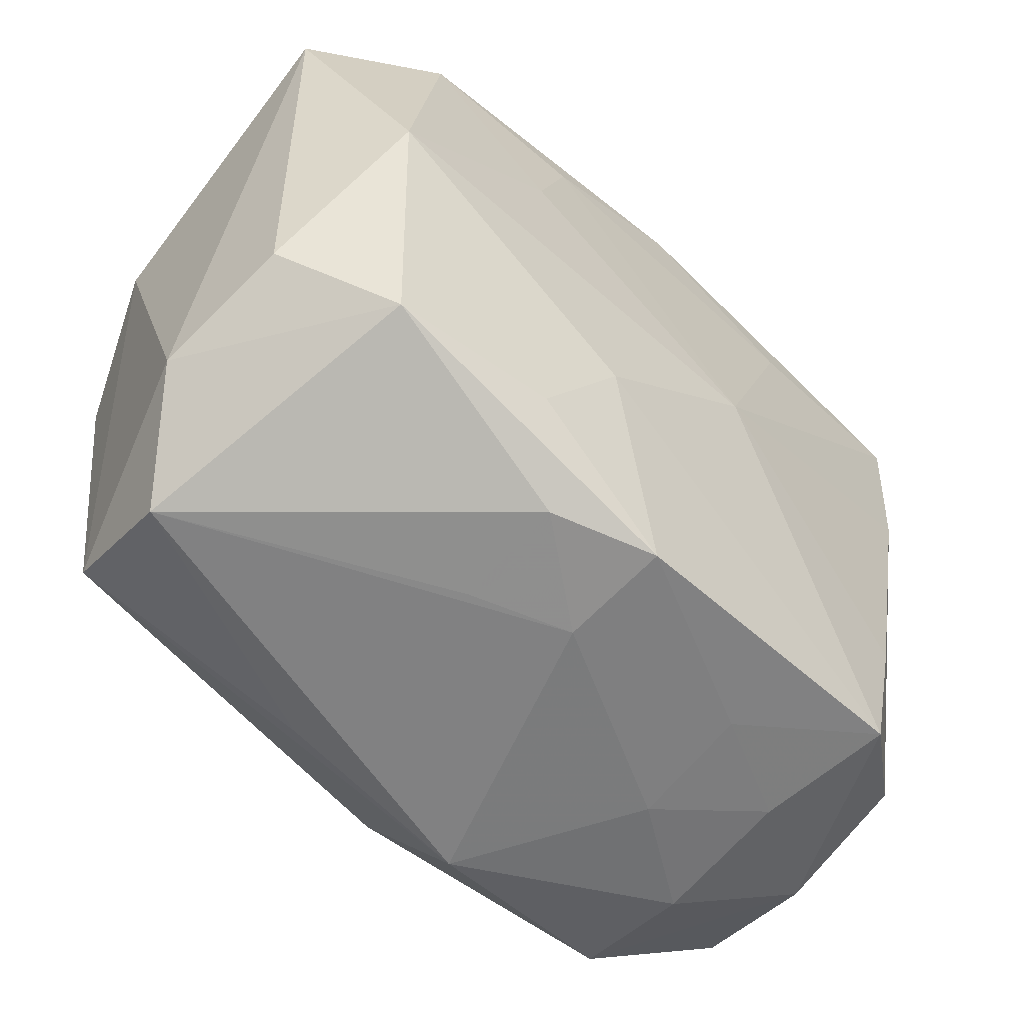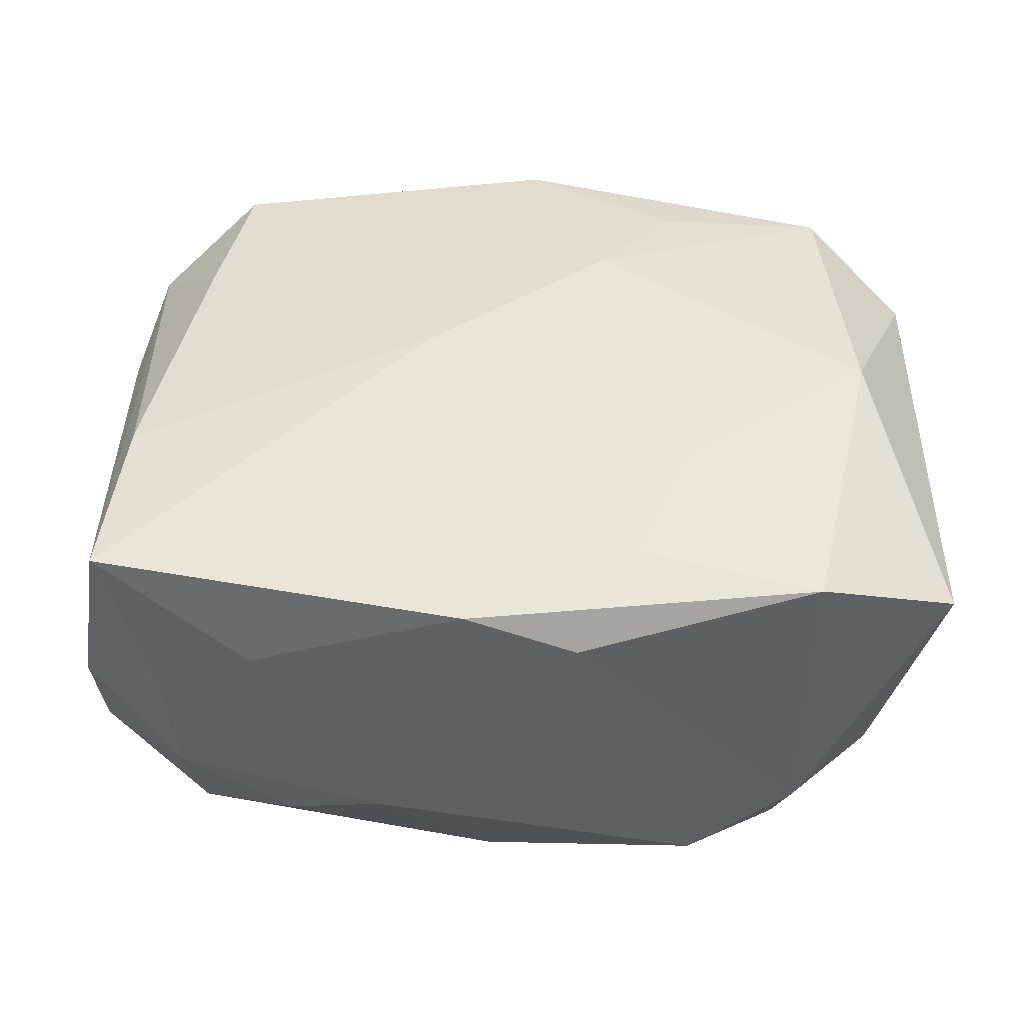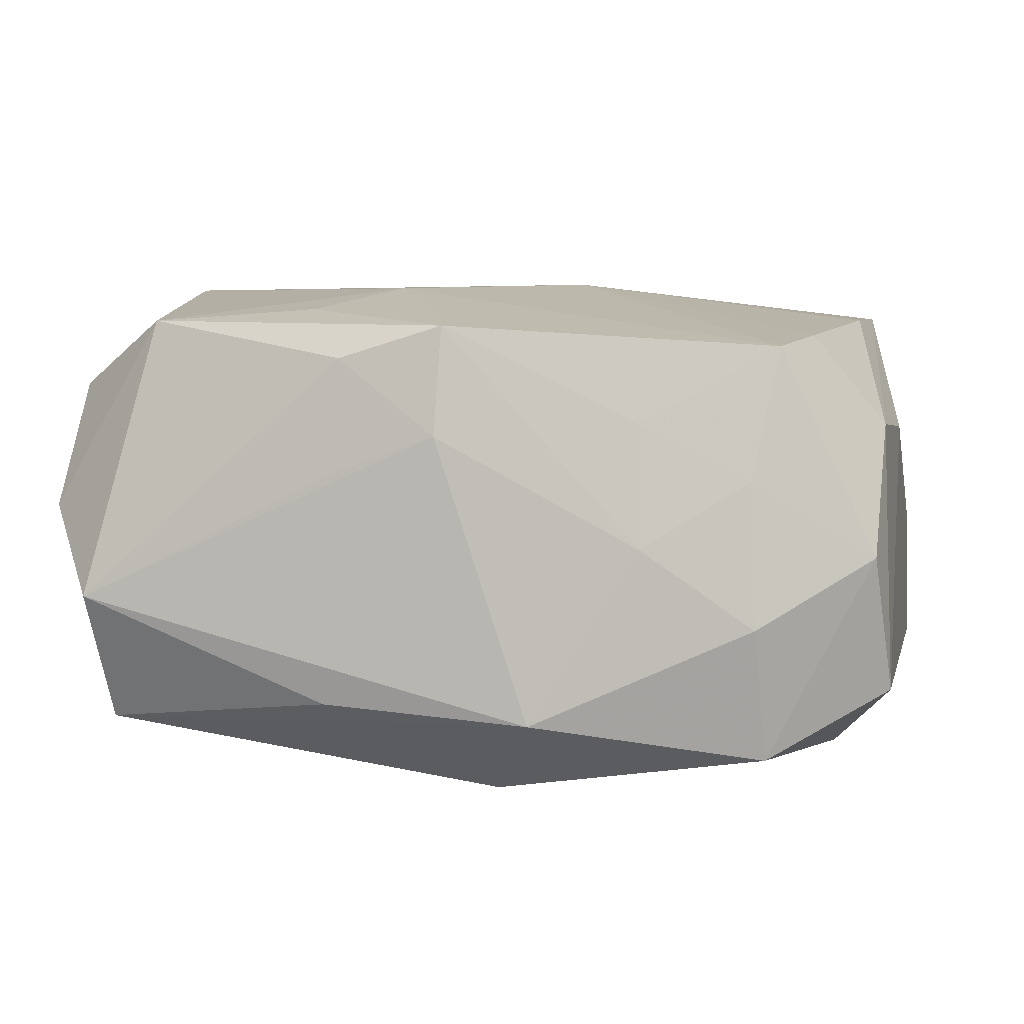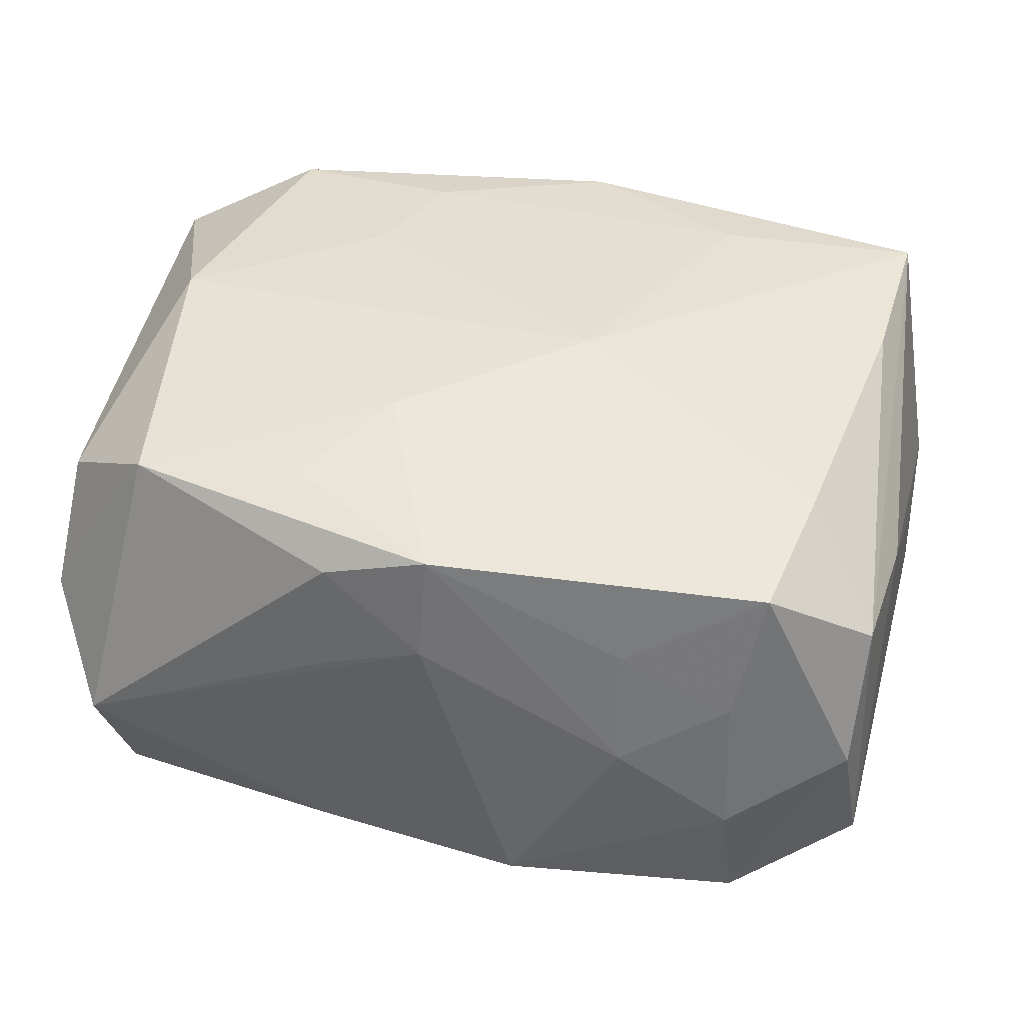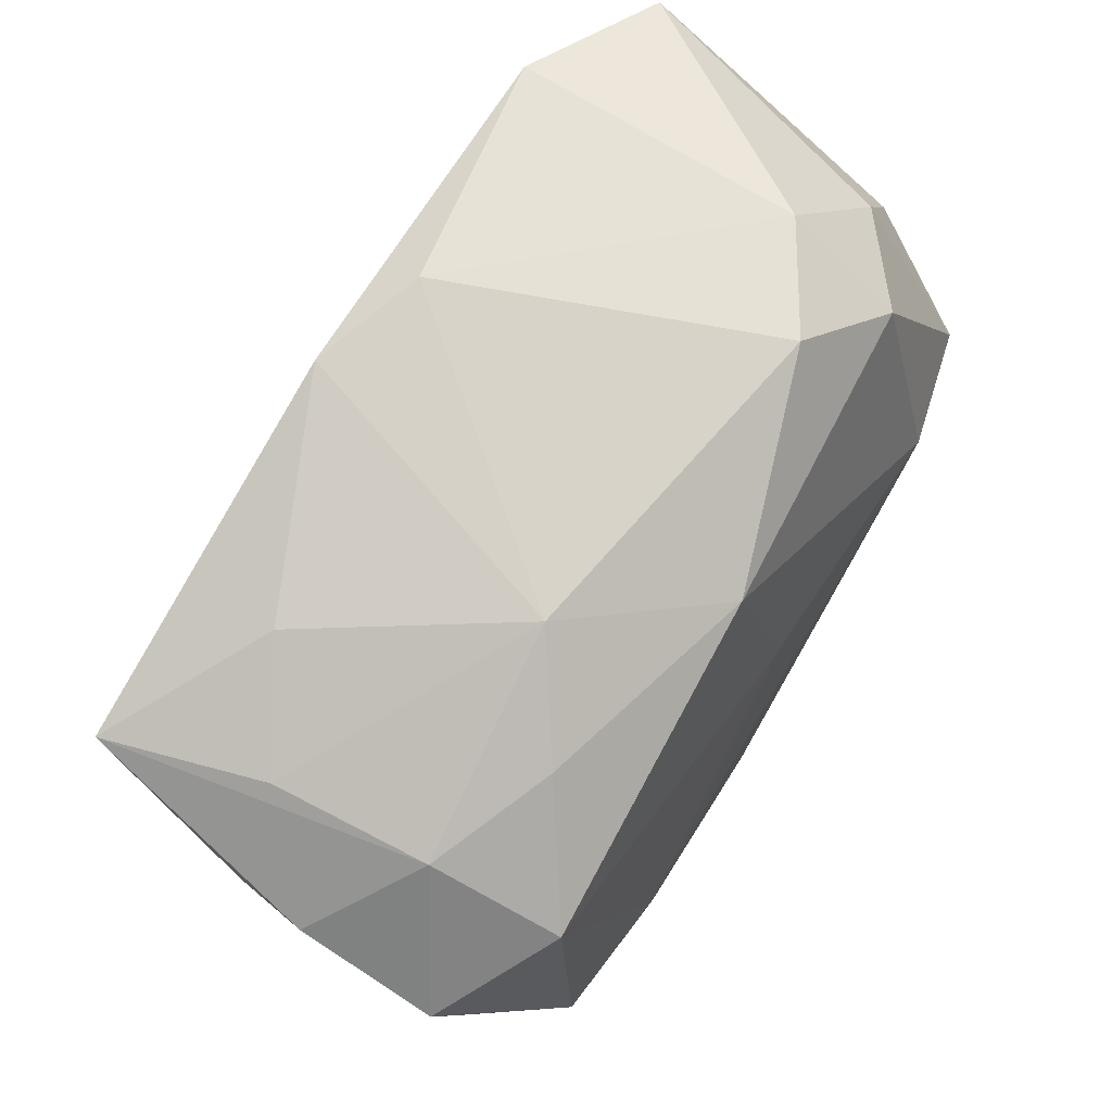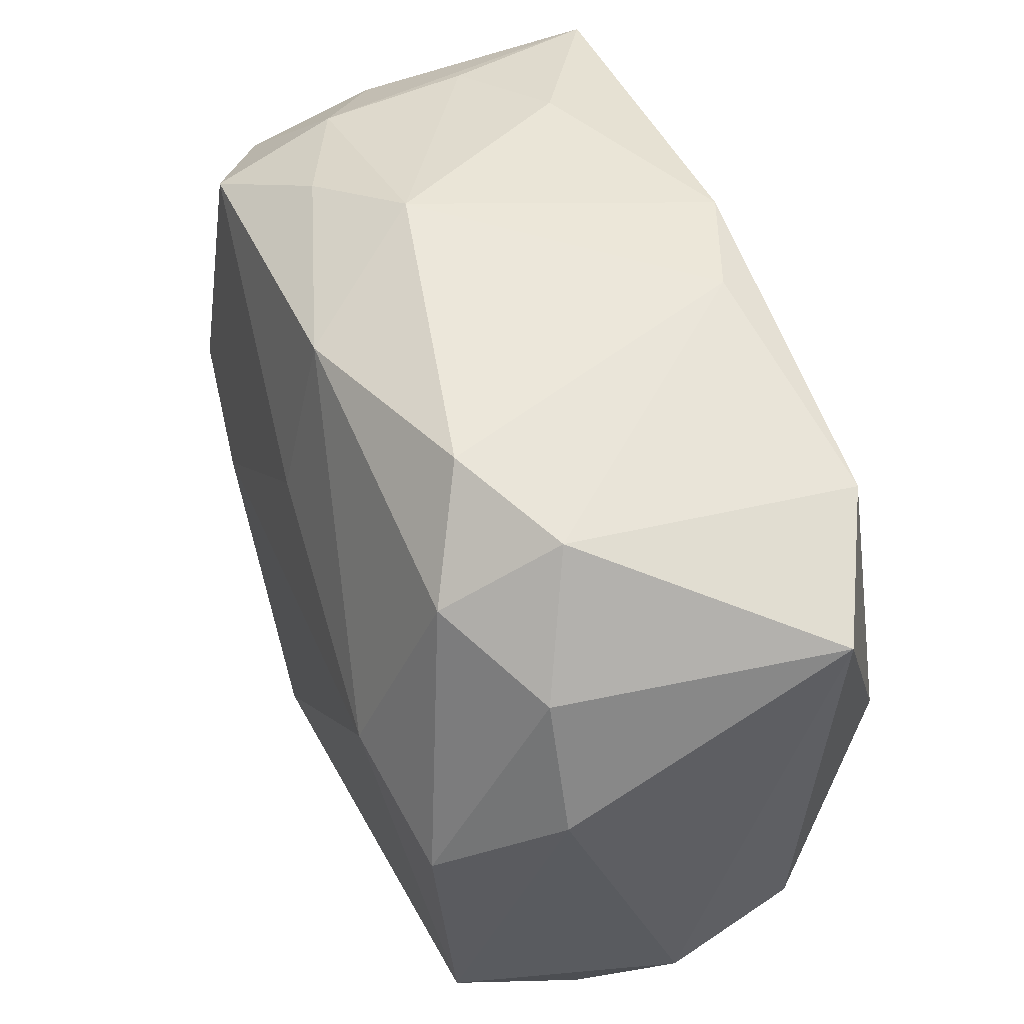
<metadata>
{"format":"obj","ext":"obj","renderer":"f3d","projection":"perspective","resolution":1024,"background":"white","views":[{"elev":-57.2,"azim":-42.2,"up":"+Y"},{"elev":46.1,"azim":-177.8,"up":"+Z"},{"elev":5.5,"azim":9.3,"up":"+Z"},{"elev":40.7,"azim":11.8,"up":"+Z"},{"elev":76.8,"azim":121.7,"up":"+Y"},{"elev":51.3,"azim":-109.3,"up":"+Y"}]}
</metadata>
<code>
v -0.009684 -0.02893 0.005706
v 0.02638 -0.02526 0.01603
v -0.01646 0.03027 -0.0106
v -0.02747 -0.02127 0.018
v 0.00296 0.02975 0.01846
v 0.01677 0.02186 0.0191
v -0.03304 0.001794 -0.01859
v 0.03562 -0.02164 -0.01244
v 0.0197 -0.006644 -0.02168
v 0.006418 -0.03048 -0.01482
v -0.03262 0.01879 -0.008744
v -0.02442 0.02307 -0.01474
v 0.0287 -0.01309 0.01677
v -0.006187 0.03027 0.01533
v 0.01503 -0.02769 0.009767
v -0.009702 -0.02796 0.01498
v 0.02418 -0.02724 0.005163
v -0.02574 0.02587 0.01861
v -0.03212 -0.02795 -0.005268
v 0.0001803 0.01213 -0.0203
v -0.01108 -0.02865 -0.0138
v 0.03484 -0.02053 0.009557
v -0.03025 0.001921 0.02075
v -0.0113 0.023 0.01958
v 0.03748 0.01939 -0.001485
v 0.01535 -0.02913 -0.0003222
v 0.001299 0.02629 -0.01659
v -0.02216 0.006099 -0.02108
v 0.02548 -0.02591 -0.0179
v -0.03725 0.008588 -0.008748
v -0.03725 0.02218 0.01343
v 0.02087 0.02803 0.01047
v -0.03718 -0.02003 0.001784
v -0.03576 -0.01555 0.01233
v 0.03252 0.009447 0.01787
v -0.001033 -0.02817 0.01767
v 0.03615 -0.008878 0.008709
v 0.02467 -0.02841 -0.006805
v 0.007078 -0.0006155 0.02123
v 0.03424 -0.02475 -0.00112
v 0.01068 0.03027 -0.00579
v -0.00148 -0.02936 0.00866
v -0.007586 -0.01219 0.02084
v -0.01364 -0.02053 0.01899
v 0.03718 0.007527 -0.00141
v -0.02531 0.02824 -0.005166
v 0.02896 0.02471 -0.007415
v 0.03376 0.02417 0.01788
v 0.03084 -0.002569 -0.02063
v 0.03769 0.0156 -0.01258
v -0.03115 -0.02313 -0.01638
v -0.01497 0.01308 0.02041
v 0.02811 0.02088 -0.0179
v 0.002798 -0.02276 -0.02164
v 0.03 0.02524 0.005158
v 0.01906 0.02665 -0.01158
f 28 54 51
f 54 10 51
f 34 23 31
f 4 23 34
f 43 2 39
f 39 23 43
f 43 23 4
f 16 4 19
f 39 2 13
f 47 48 25
f 11 30 31
f 29 10 54
f 29 49 8
f 29 38 10
f 28 51 7
f 7 51 30
f 30 11 7
f 21 10 19
f 19 51 21
f 21 51 10
f 9 54 28
f 9 53 49
f 9 29 54
f 49 29 9
f 52 23 39
f 31 30 33
f 33 34 31
f 33 51 19
f 30 51 33
f 19 4 33
f 4 34 33
f 44 43 4
f 1 16 19
f 22 13 2
f 46 11 31
f 55 48 47
f 47 41 55
f 14 41 3
f 3 46 14
f 10 38 26
f 47 25 50
f 50 53 47
f 49 53 50
f 8 49 50
f 56 41 47
f 47 53 56
f 20 9 28
f 53 9 20
f 35 22 48
f 13 22 35
f 35 48 39
f 39 13 35
f 37 22 8
f 37 25 48
f 48 22 37
f 40 22 2
f 8 22 40
f 40 29 8
f 38 29 40
f 12 46 3
f 11 46 12
f 12 7 11
f 28 7 12
f 41 14 5
f 17 26 38
f 17 40 2
f 38 40 17
f 2 15 17
f 17 15 26
f 10 26 42
f 19 10 42
f 42 1 19
f 16 1 42
f 27 56 53
f 27 12 3
f 3 41 27
f 41 56 27
f 53 20 27
f 27 20 28
f 28 12 27
f 8 50 45
f 45 37 8
f 45 50 25
f 25 37 45
f 32 5 48
f 41 5 32
f 48 55 32
f 32 55 41
f 39 48 6
f 48 5 6
f 18 5 14
f 18 46 31
f 18 14 46
f 31 23 18
f 23 52 18
f 26 15 36
f 36 42 26
f 36 15 2
f 16 42 36
f 2 43 36
f 43 44 36
f 4 16 36
f 36 44 4
f 24 6 5
f 24 18 52
f 5 18 24
f 24 52 39
f 39 6 24

</code>
